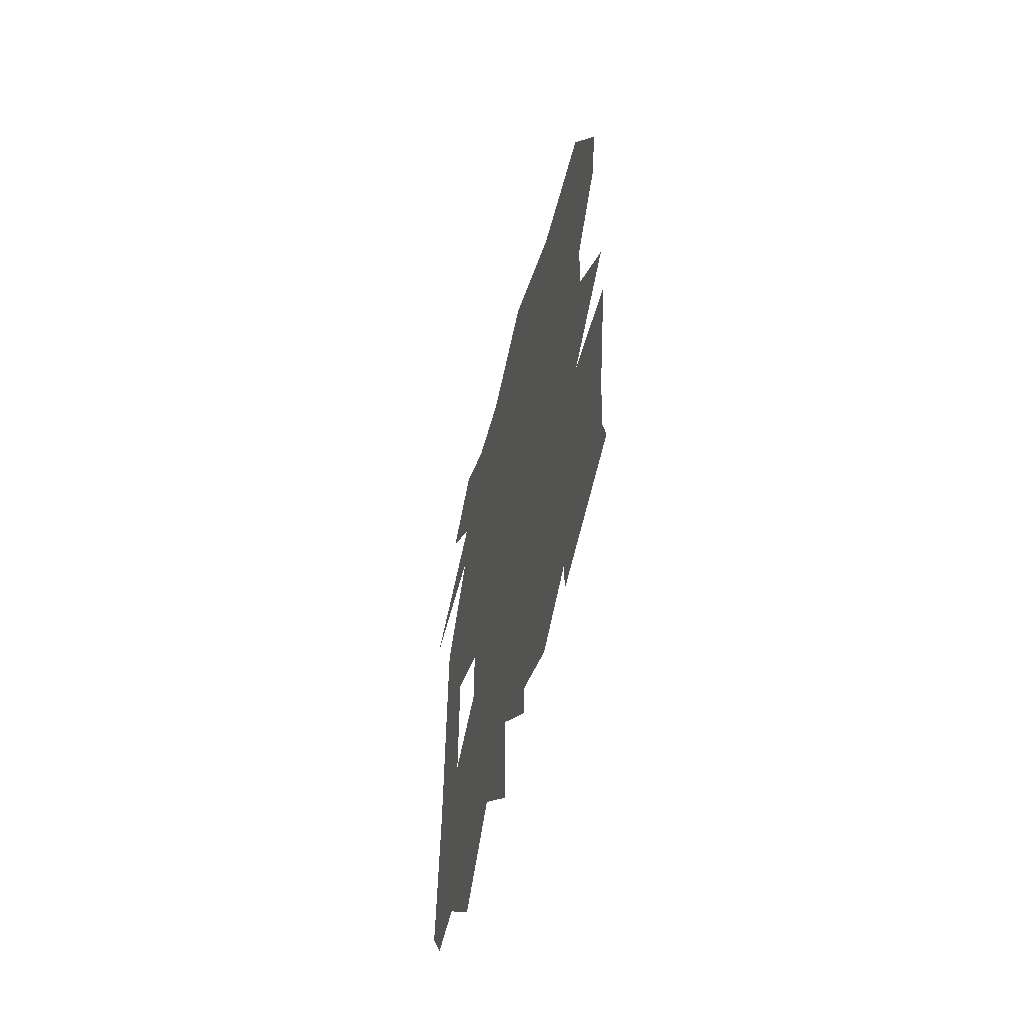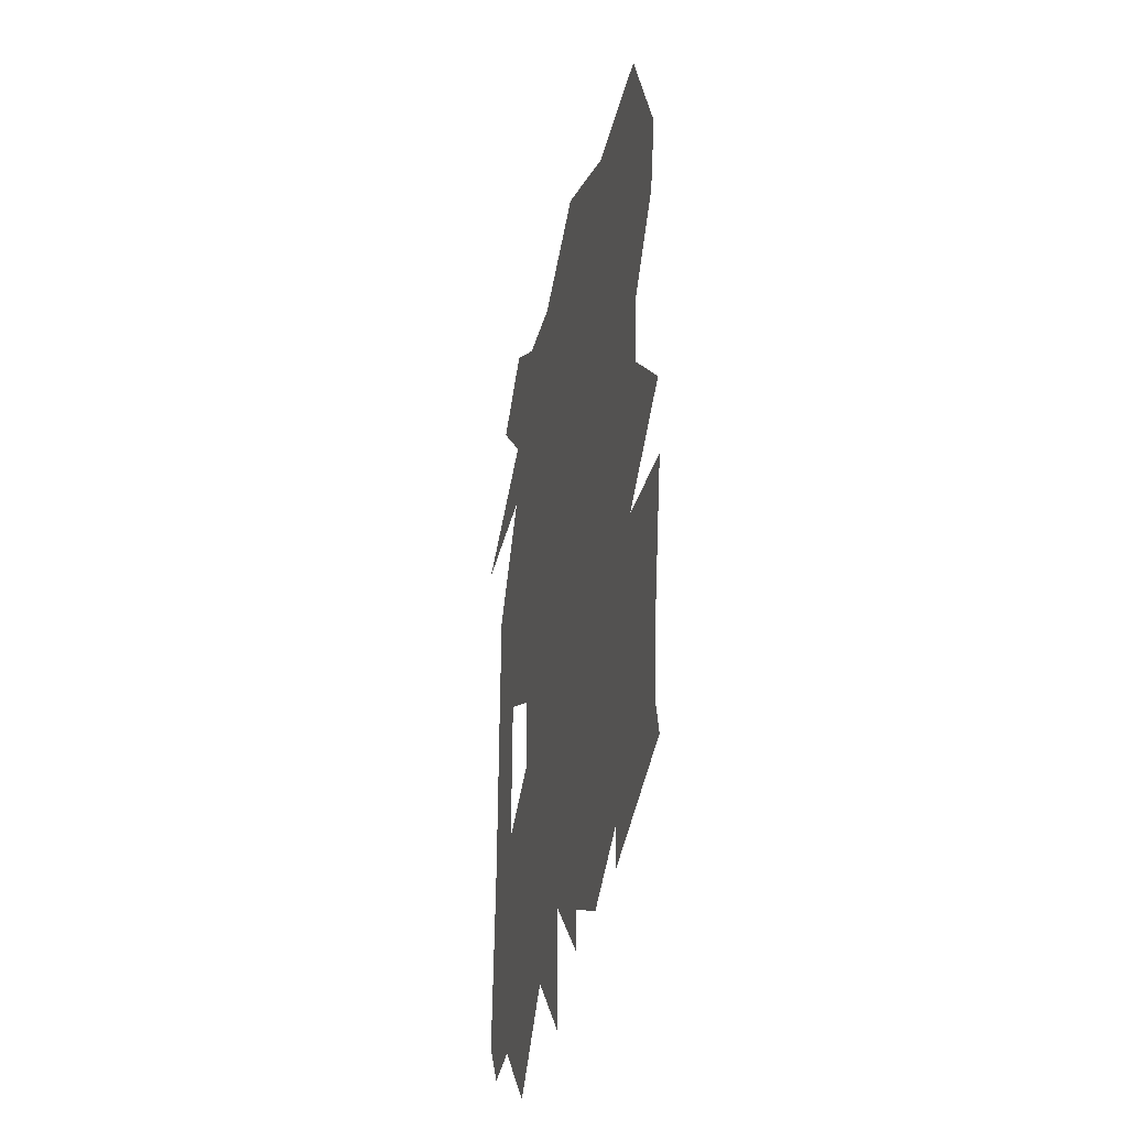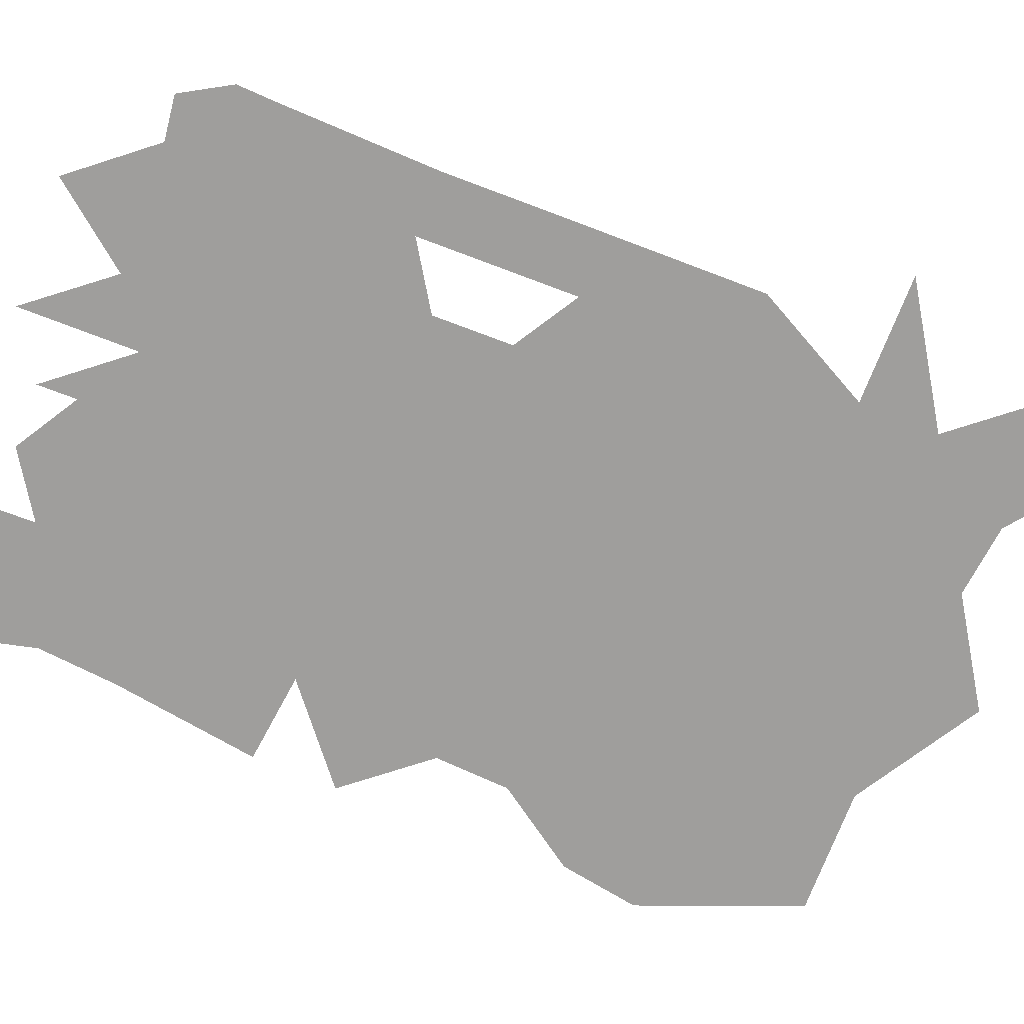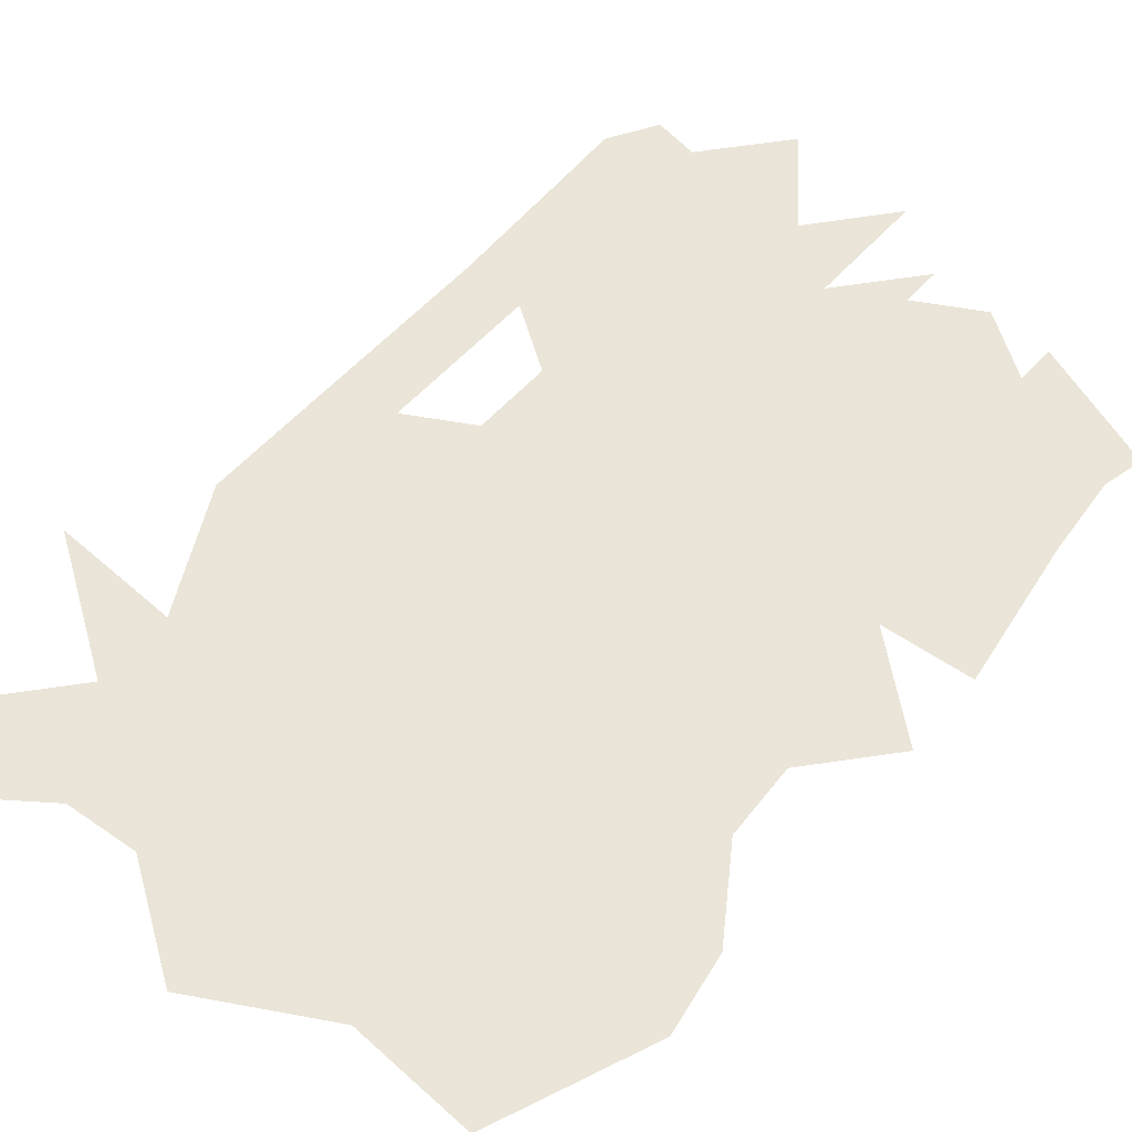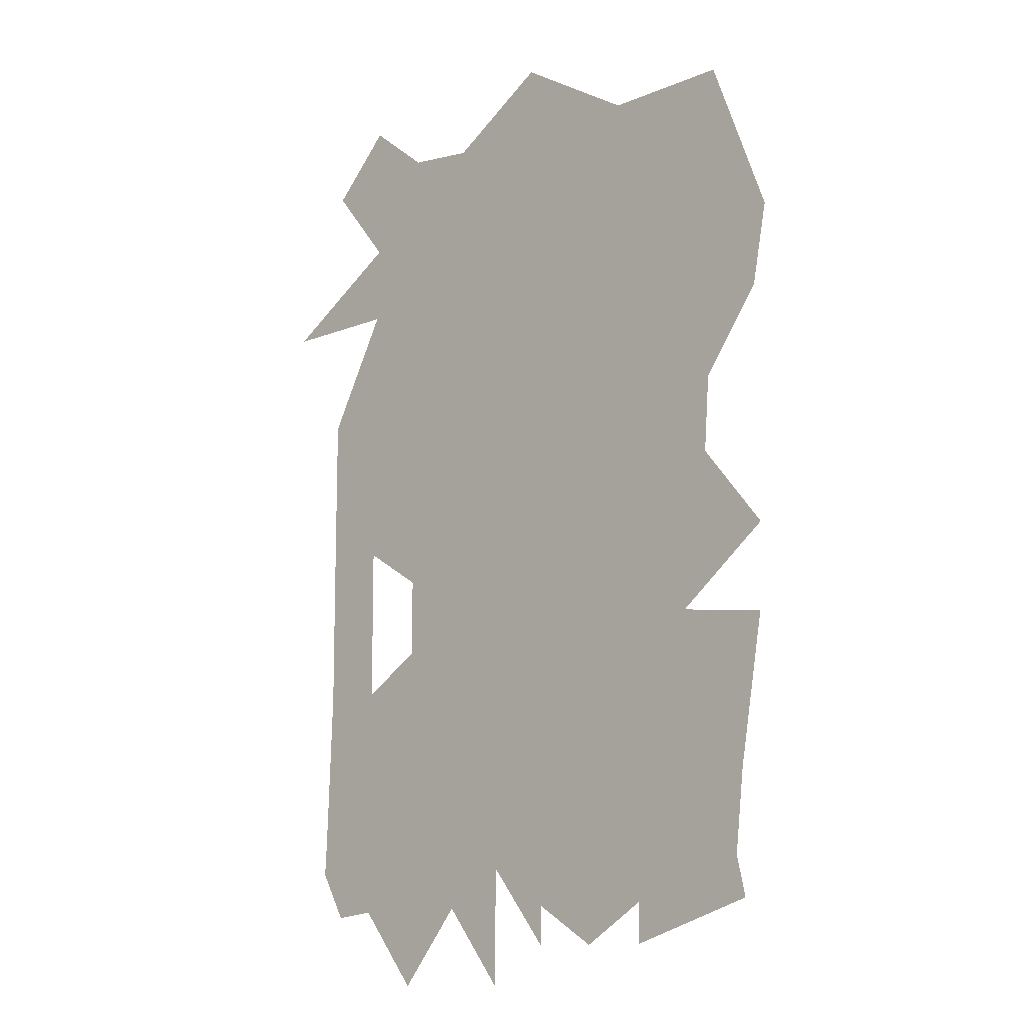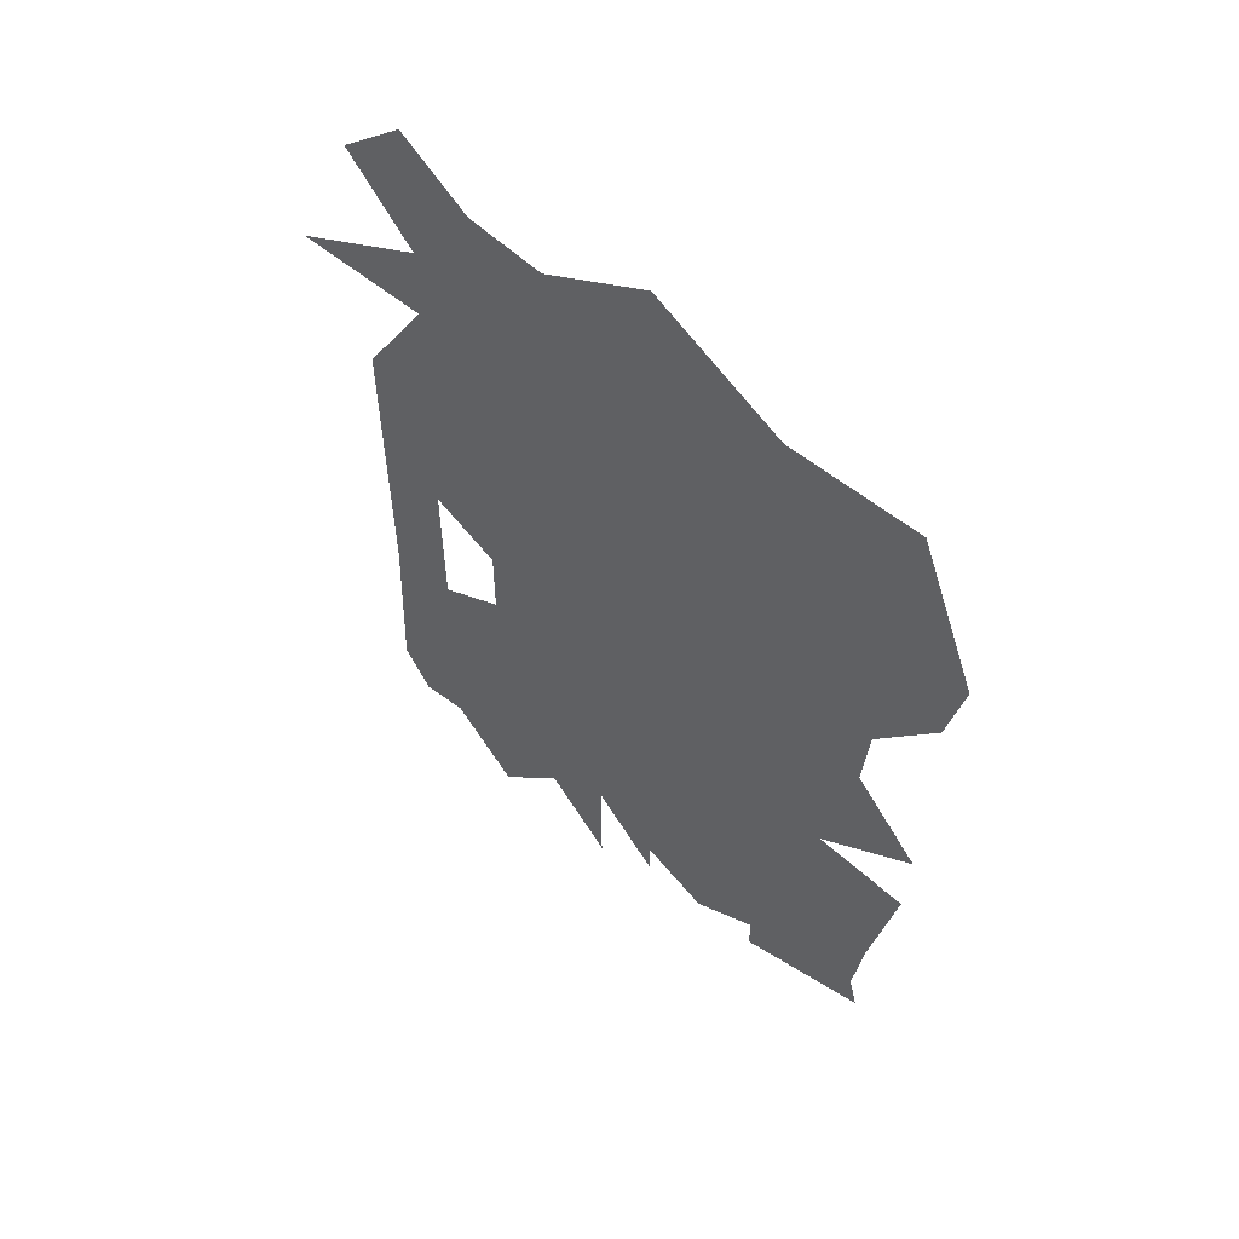
<metadata>
{"format":"obj","ext":"obj","renderer":"f3d","projection":"perspective","resolution":1024,"background":"white","views":[{"elev":-62.5,"azim":-105.3,"up":"+Y"},{"elev":-40.1,"azim":-104.1,"up":"+Y"},{"elev":-71.0,"azim":69.1,"up":"+Z"},{"elev":58.8,"azim":-137.9,"up":"+Z"},{"elev":-12.6,"azim":-136.6,"up":"+Y"},{"elev":59.4,"azim":-140.3,"up":"+Y"}]}
</metadata>
<code>
v -169.8 27.09 -0
v -173 27.45 -0
v -167.8 30.64 -0
v -174.5 30.91 -0
v -167.9 33.28 -0
v -170.8 33.53 -0
v -173.2 39.32 -0
v -177.9 39.26 -0
v -178.1 33.55 -0
v -177.7 21.65 -0
v -182.5 27.51 -0
v -182.5 39.21 -0
v -173.1 45.08 -0
v -168.4 45.09 -0
v -163.6 77.33 -0
v -173.3 83.32 -0
v -173.1 77.35 -0
v -177.9 74.41 -0
v -173.1 68.52 -0
v -168.4 68.52 -0
v -173.1 62.65 -0
v -168.3 59.72 -0
v -173.1 59.72 -0
v -173.1 56.78 -0
v -168.4 53.86 -0
v -177.8 62.65 -0
v -177.8 59.72 -0
v -182.5 59.72 -0
v -182.5 62.66 -0
v -187.3 59.72 -0
v -182.5 56.79 -0
v -177.8 56.78 -0
v -177.8 53.85 -0
v -187.2 47.98 -0
v -187.3 53.85 -0
v -192.2 56.79 -0
v -192 50.92 -0
v -191.9 24.52 -0
v -191.9 27.45 -0
v -187.2 30.4 -0
v -191.9 30.38 -0
v -191.9 33.31 -0
v -187.2 33.33 -0
v -191.9 36.25 -0
v -187.2 39.18 -0
v -191.9 39.18 -0
v -187.2 42.12 -0
v -191.9 42.12 -0
v -191.9 45.05 -0
v -196.7 42.12 -0
v -196.7 48 -0
v -201.5 45.08 -0
v -201.4 48.03 -0
v -206.2 48.17 -0
v -206.6 42.12 -0
v -212.9 47.31 -0
v -211.1 36.4 -0
v -206.5 36.24 -0
v -206.5 33.31 -0
v -210.4 30.43 -0
v -206.4 30.38 -0
v -211.1 27.49 -0
v -201.5 24.51 -0
v -201.5 27.44 -0
v -201.5 30.38 -0
v -201.5 33.31 -0
v -201.5 36.24 -0
v -201.6 39.18 -0
v -201.6 42.12 -0
v -196.7 39.18 -0
v -196.7 36.25 -0
v -196.7 30.38 -0
v -196.7 24.51 -0
v -173.1 94.09 -0
v -178 90.25 -0
v -168.4 89.28 -0
v -182.8 80.32 -0
v -182.7 77.38 -0
v -182.7 71.47 -0
v -188 74.44 -0
v -187.7 71.48 -0
v -193.7 74.43 -0
v -187.4 68.54 -0
v -199.8 71.47 -0
v -187.3 62.66 -0
v -201.7 66.02 -0
v -192.2 59.73 -0
v -202.8 62.67 -0
v -202.7 59.71 -0
v -197.5 56.79 -0
v -202.9 56.79 -0
v -202.3 53.87 -0
v -201.6 50.96 -0
v -177.8 65.59 -0
v -182.6 68.53 -0
v -187.2 21.59 -0
v -182.5 45.05 -0
v -213.2 53.67 -0
v -208.3 59.63 -0
v -208.7 65.23 -0
v -213.1 71.32 -0
v -214.3 77.24 -0
v -199.8 76.98 -0
v -192.4 77.78 -0
v -187.5 77.51 -0
v -186.7 80.33 -0
v -190.5 83.24 -0
v -200 83.03 -0
v -209.8 88.98 -0
v -200.4 88.86 -0
v -190.6 88.72 -0
v -191.1 94.49 -0
v -183.4 89.62 -0
v -184.4 86.25 -0
v -177.8 47.99 -0
f 1 2 3
f 3 2 4
f 3 4 5
f 5 4 6
f 5 6 7
f 7 6 4
f 7 4 8
f 8 4 4
f 8 4 9
f 9 4 4
f 9 4 10
f 10 4 2
f 10 2 2
f 2 2 10
f 2 10 10
f 10 10 11
f 10 11 9
f 9 11 12
f 9 12 8
f 8 12 13
f 8 13 7
f 7 13 14
f 7 14 5
f 5 14 5
f 5 5 15
f 15 5 15
f 15 15 16
f 16 15 17
f 16 17 18
f 18 17 17
f 18 17 19
f 19 17 20
f 19 20 21
f 21 20 22
f 21 22 23
f 23 22 22
f 23 22 24
f 24 22 25
f 24 25 13
f 13 25 14
f 13 14 14
f 14 14 21
f 14 21 21
f 21 21 23
f 21 23 26
f 26 23 27
f 26 27 26
f 26 27 28
f 26 28 29
f 29 28 28
f 29 28 30
f 30 28 28
f 30 28 31
f 31 28 27
f 31 27 32
f 32 27 23
f 32 23 32
f 32 23 24
f 32 24 32
f 32 24 33
f 32 33 32
f 32 33 34
f 32 34 31
f 31 34 35
f 31 35 30
f 30 35 35
f 30 35 36
f 36 35 35
f 36 35 37
f 37 35 34
f 37 34 34
f 34 34 38
f 34 38 38
f 38 38 39
f 38 39 40
f 40 39 41
f 40 41 40
f 40 41 42
f 40 42 43
f 43 42 44
f 43 44 45
f 45 44 46
f 45 46 47
f 47 46 48
f 47 48 49
f 49 48 50
f 49 50 51
f 51 50 52
f 51 52 53
f 53 52 52
f 53 52 54
f 54 52 55
f 54 55 56
f 56 55 55
f 56 55 57
f 57 55 58
f 57 58 57
f 57 58 59
f 57 59 60
f 60 59 61
f 60 61 62
f 62 61 61
f 62 61 63
f 63 61 61
f 63 61 64
f 64 61 61
f 64 61 65
f 65 61 59
f 65 59 66
f 66 59 59
f 66 59 67
f 67 59 58
f 67 58 68
f 68 58 55
f 68 55 69
f 69 55 52
f 69 52 69
f 69 52 50
f 69 50 68
f 68 50 50
f 68 50 70
f 70 50 48
f 70 48 70
f 70 48 46
f 70 46 71
f 71 46 44
f 71 44 71
f 71 44 42
f 71 42 72
f 72 42 41
f 72 41 72
f 72 41 39
f 72 39 72
f 72 39 73
f 72 73 72
f 72 73 64
f 72 64 72
f 72 64 65
f 72 65 72
f 72 65 66
f 72 66 71
f 71 66 67
f 71 67 71
f 71 67 68
f 71 68 70
f 70 68 70
f 70 70 74
f 74 70 74
f 74 74 75
f 75 74 76
f 75 76 75
f 75 76 16
f 75 16 77
f 77 16 16
f 77 16 78
f 78 16 18
f 78 18 78
f 78 18 79
f 78 79 80
f 80 79 81
f 80 81 82
f 82 81 83
f 82 83 84
f 84 83 85
f 84 85 86
f 86 85 87
f 86 87 88
f 88 87 87
f 88 87 89
f 89 87 90
f 89 90 91
f 91 90 90
f 91 90 92
f 92 90 90
f 92 90 93
f 93 90 90
f 93 90 37
f 37 90 90
f 37 90 36
f 36 90 87
f 36 87 30
f 30 87 85
f 30 85 29
f 29 85 94
f 29 94 26
f 26 94 94
f 26 94 21
f 21 94 94
f 21 94 19
f 19 94 94
f 19 94 18
f 18 94 94
f 18 94 79
f 79 94 95
f 79 95 81
f 81 95 95
f 81 95 83
f 83 95 95
f 83 95 85
f 85 95 94
f 85 94 94
f 94 94 96
f 94 96 96
f 96 96 40
f 96 40 11
f 11 40 43
f 11 43 12
f 12 43 45
f 12 45 97
f 97 45 47
f 97 47 34
f 34 47 49
f 34 49 37
f 37 49 51
f 37 51 93
f 93 51 53
f 93 53 93
f 93 53 54
f 93 54 92
f 92 54 98
f 92 98 91
f 91 98 99
f 91 99 89
f 89 99 99
f 89 99 88
f 88 99 100
f 88 100 86
f 86 100 101
f 86 101 86
f 86 101 102
f 86 102 84
f 84 102 103
f 84 103 82
f 82 103 104
f 82 104 80
f 80 104 105
f 80 105 78
f 78 105 106
f 78 106 77
f 77 106 106
f 77 106 107
f 107 106 105
f 107 105 107
f 107 105 104
f 107 104 108
f 108 104 103
f 108 103 108
f 108 103 102
f 108 102 108
f 108 102 109
f 108 109 108
f 108 109 110
f 108 110 111
f 111 110 112
f 111 112 111
f 111 112 113
f 111 113 114
f 114 113 75
f 114 75 114
f 114 75 77
f 114 77 114
f 114 77 107
f 114 107 111
f 111 107 108
f 111 108 108
f 108 108 34
f 108 34 34
f 34 34 33
f 34 33 97
f 97 33 115
f 97 115 12
f 12 115 115
f 12 115 13

</code>
